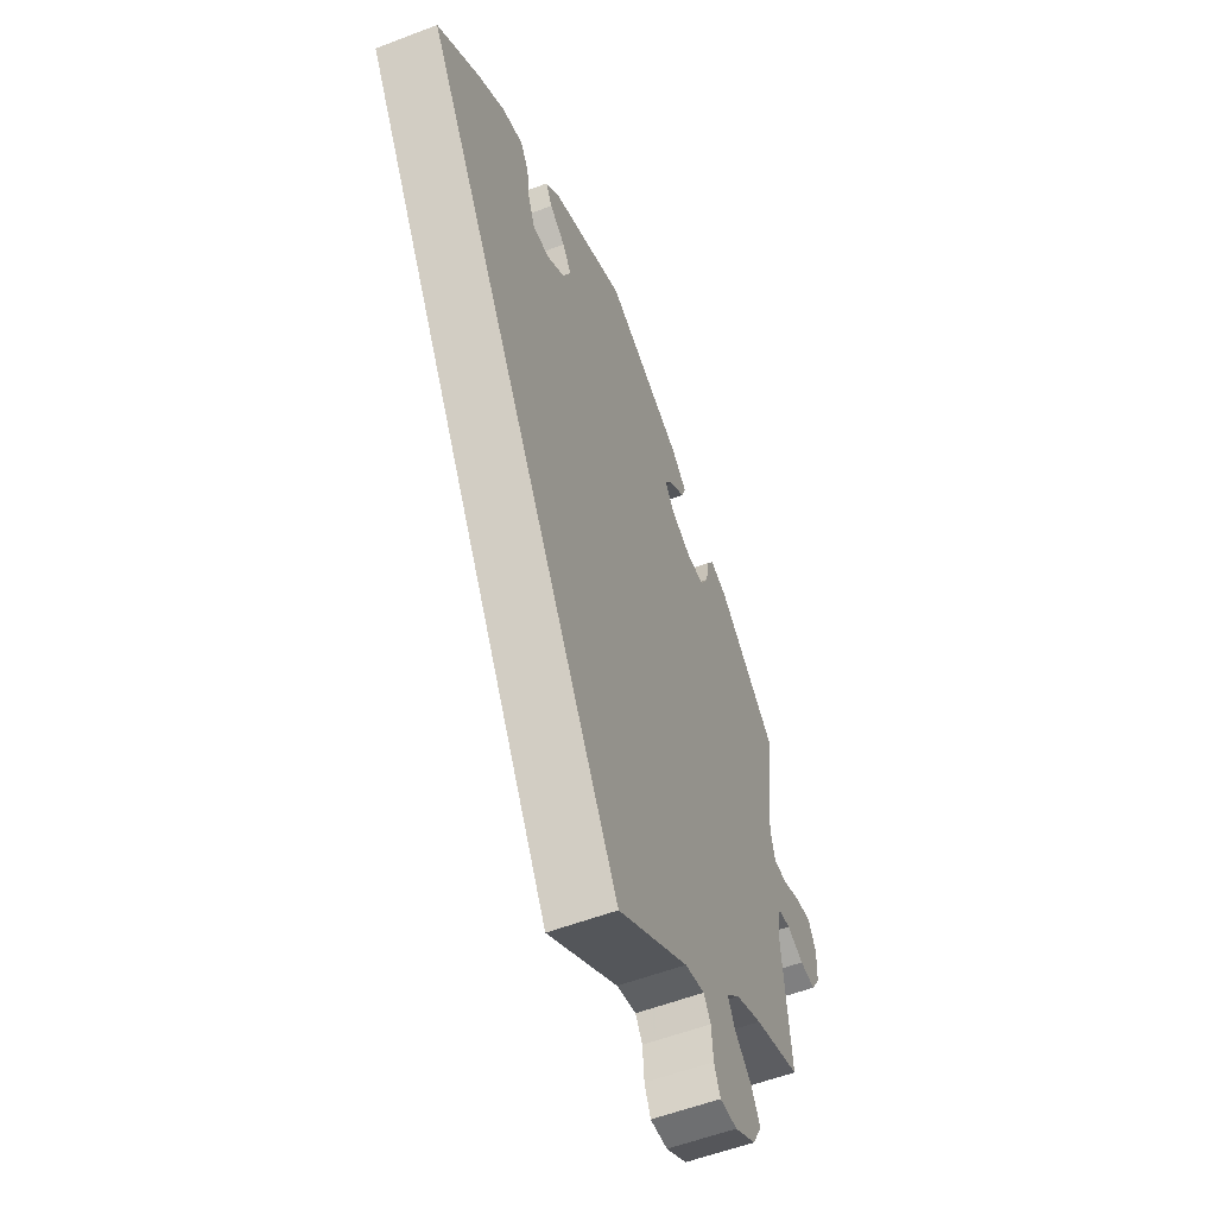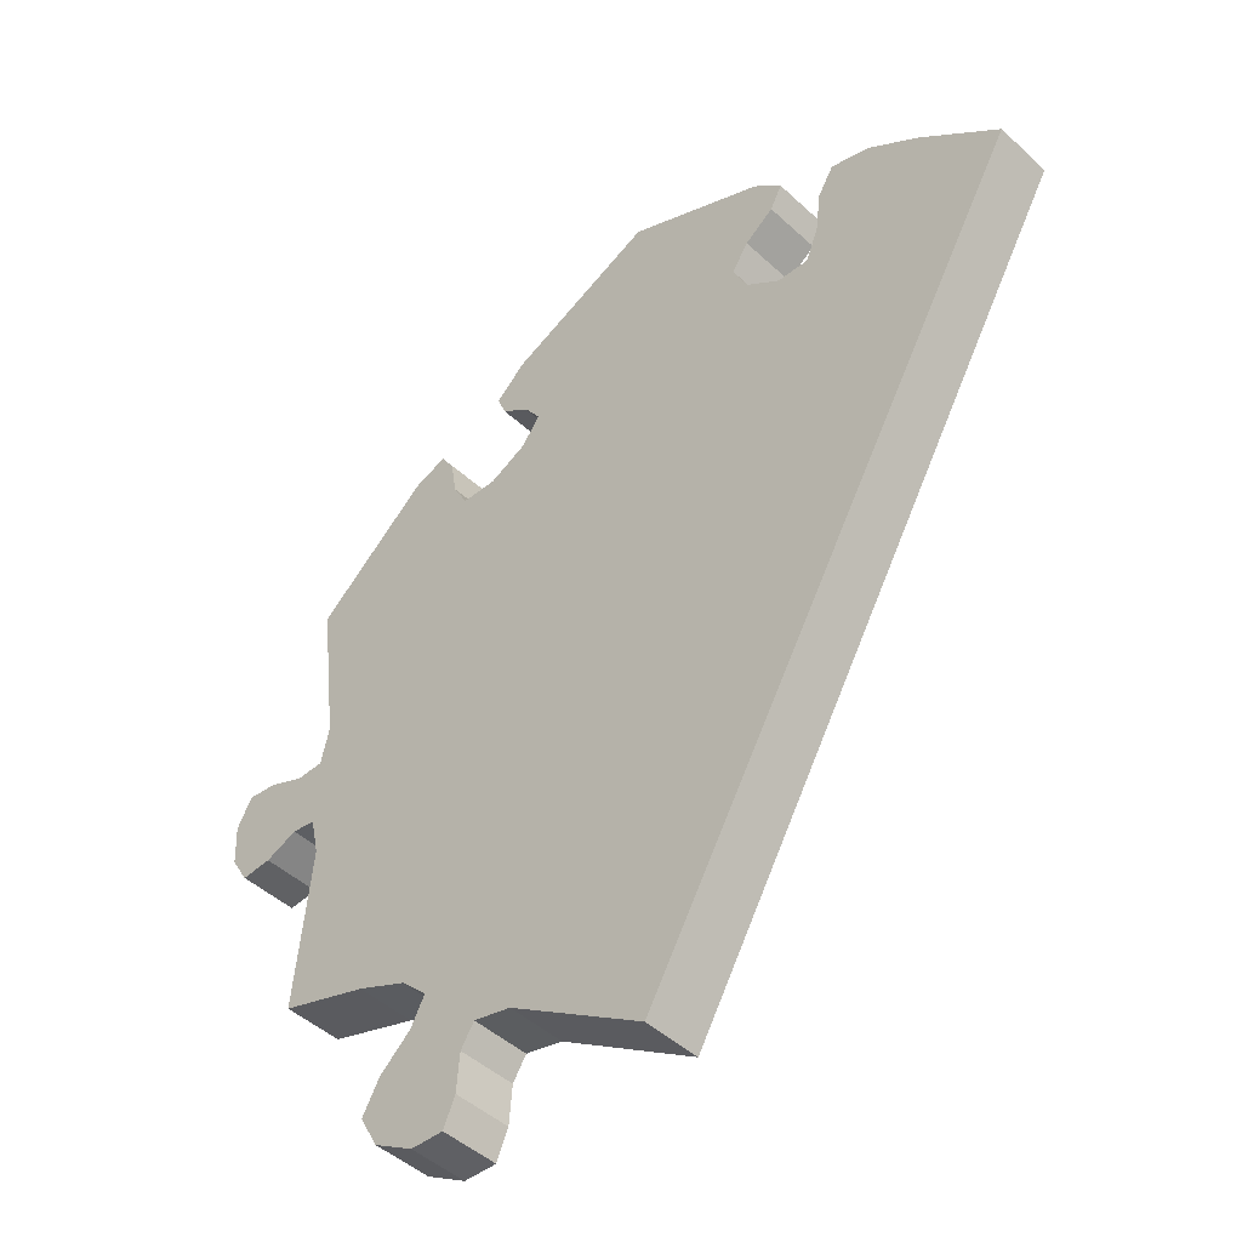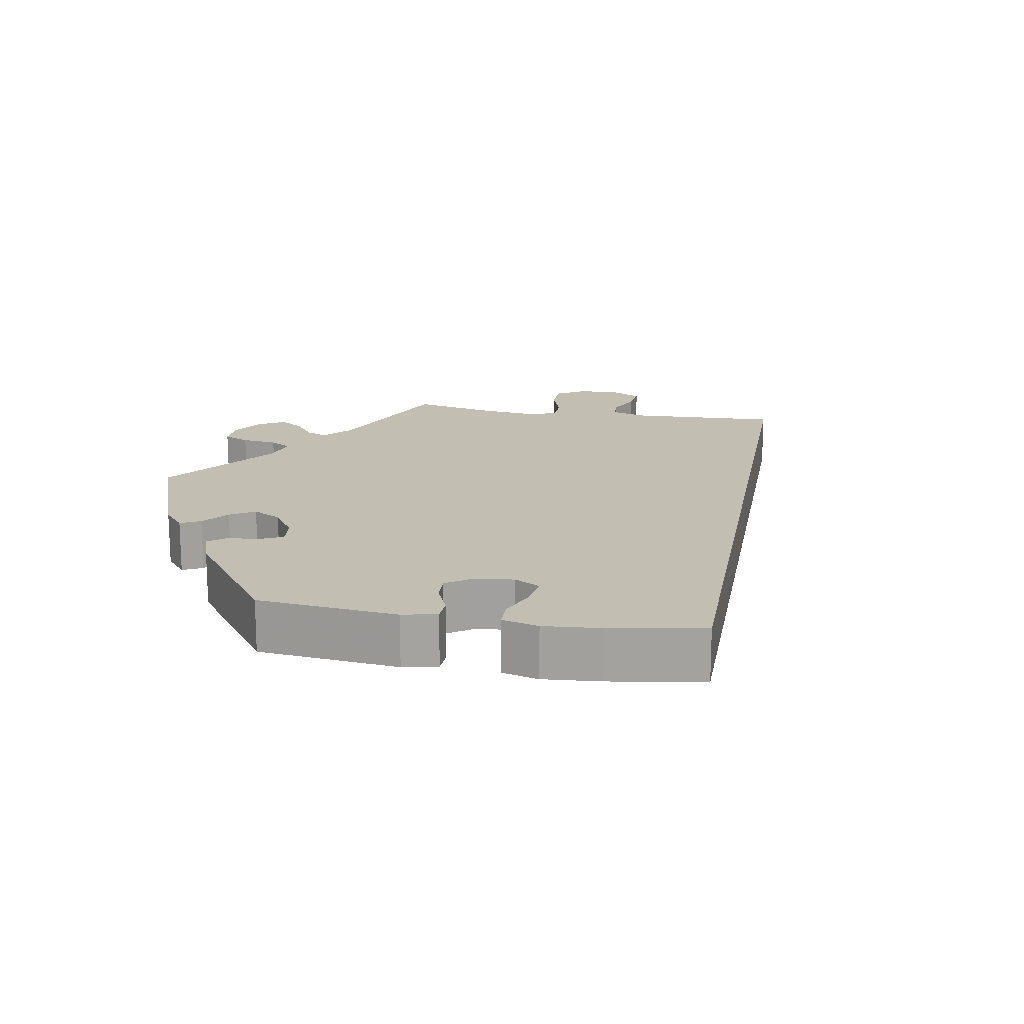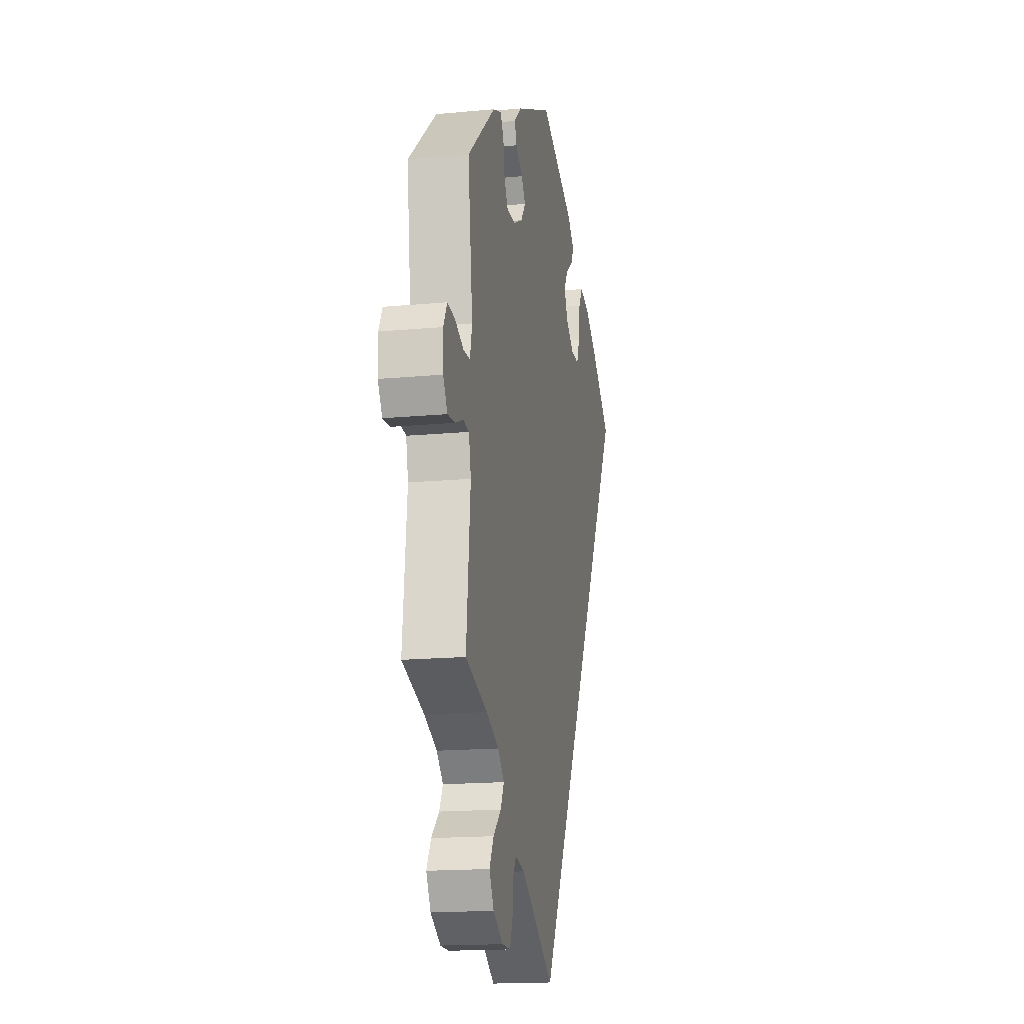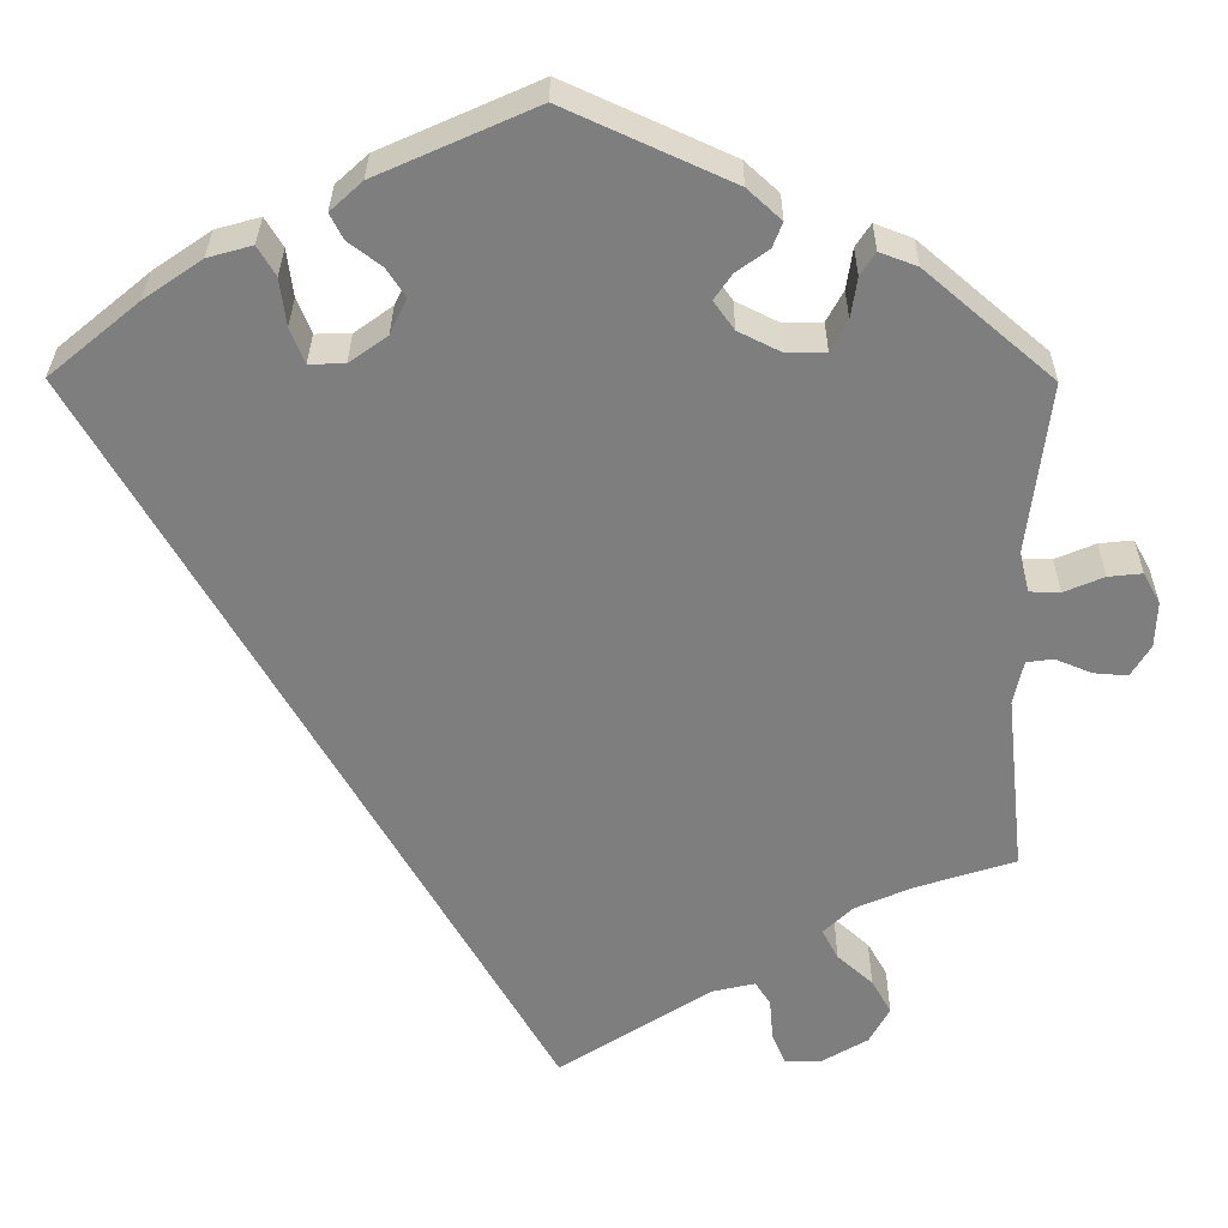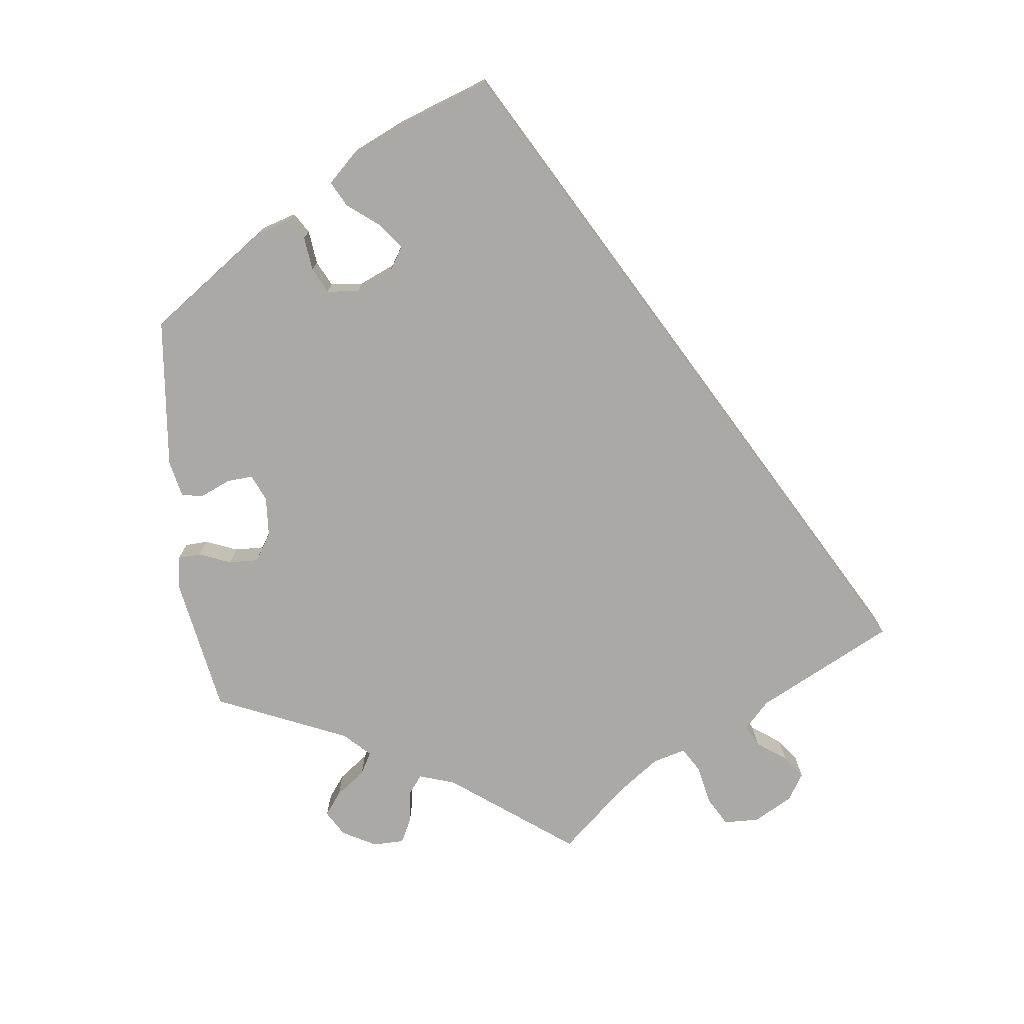
<metadata>
{"format":"obj","ext":"obj","renderer":"f3d","projection":"perspective","resolution":1024,"background":"white","views":[{"elev":-55.8,"azim":111.9,"up":"+Z"},{"elev":-45.9,"azim":43.4,"up":"+Z"},{"elev":17.5,"azim":40.1,"up":"+Y"},{"elev":-16.5,"azim":-79.1,"up":"+Z"},{"elev":30.5,"azim":-179.6,"up":"+Z"},{"elev":-75.3,"azim":66.3,"up":"+Y"}]}
</metadata>
<code>
v 0 0.07 -0.578
v -0.172 0.07 -0.468
v -0.22 0.07 -0.457
v -0.237 0.07 -0.484
v -0.241 0.07 -0.532
v -0.256 0.07 -0.567
v -0.298 0.07 -0.566
v -0.349 0.07 -0.536
v -0.372 0.07 -0.494
v -0.35 0.07 -0.455
v -0.31 0.07 -0.419
v -0.292 0.07 -0.385
v -0.325 0.07 -0.353
v -0.389 0.07 -0.325
v -0.501 0.07 -0.289
v -0.48 0.07 -0.086
v -0.491 0.07 -0.036
v -0.521 0.07 -0.032
v -0.562 0.07 -0.049
v -0.6 0.07 -0.052
v -0.622 0.07 -0.016
v -0.624 0.07 0.036
v -0.605 0.07 0.071
v -0.567 0.07 0.067
v -0.522 0.07 0.048
v -0.488 0.07 0.049
v -0.477 0.07 0.095
v -0.501 0.07 0.288
v -0.358 0.07 0.411
v -0.316 0.07 0.427
v -0.299 0.07 0.401
v -0.292 0.07 0.355
v -0.273 0.07 0.32
v -0.229 0.07 0.319
v -0.181 0.07 0.343
v -0.158 0.07 0.375
v -0.178 0.07 0.404
v -0.214 0.07 0.43
v -0.225 0.07 0.458
v -0.187 0.07 0.493
v -0.001 0.07 0.578
v 0.176 0.07 0.499
v 0.212 0.07 0.466
v 0.197 0.07 0.437
v 0.16 0.07 0.409
v 0.139 0.07 0.377
v 0.158 0.07 0.337
v 0.201 0.07 0.306
v 0.241 0.07 0.305
v 0.257 0.07 0.345
v 0.264 0.07 0.399
v 0.284 0.07 0.432
v 0.334 0.07 0.418
v 0.399 0.07 0.373
v 0.5 0.07 0.289
v 0 0 -0.578
v -0.172 0 -0.468
v -0.22 0 -0.457
v -0.237 0 -0.484
v -0.241 0 -0.532
v -0.256 0 -0.567
v -0.298 0 -0.566
v -0.349 0 -0.536
v -0.372 0 -0.494
v -0.35 0 -0.455
v -0.31 0 -0.419
v -0.292 0 -0.385
v -0.325 0 -0.353
v -0.389 0 -0.325
v -0.501 0 -0.289
v -0.48 0 -0.086
v -0.491 0 -0.036
v -0.521 0 -0.032
v -0.562 0 -0.049
v -0.6 0 -0.052
v -0.622 0 -0.016
v -0.624 0 0.036
v -0.605 0 0.071
v -0.567 0 0.067
v -0.522 0 0.048
v -0.488 0 0.049
v -0.477 0 0.095
v -0.501 0 0.288
v -0.358 0 0.411
v -0.316 0 0.427
v -0.299 0 0.401
v -0.292 0 0.355
v -0.273 0 0.32
v -0.229 0 0.319
v -0.181 0 0.343
v -0.158 0 0.375
v -0.178 0 0.404
v -0.214 0 0.43
v -0.225 0 0.458
v -0.187 0 0.493
v -0.001 0 0.578
v 0.176 0 0.499
v 0.212 0 0.466
v 0.197 0 0.437
v 0.16 0 0.409
v 0.139 0 0.377
v 0.158 0 0.337
v 0.201 0 0.306
v 0.241 0 0.305
v 0.257 0 0.345
v 0.264 0 0.399
v 0.284 0 0.432
v 0.334 0 0.418
v 0.399 0 0.373
v 0.5 0 0.289
f 54 55 1 2
f 53 54 2 3
f 50 51 52 53
f 49 50 53
f 49 53 3
f 48 49 3 4
f 47 48 4
f 46 47 4
f 42 43 44 45
f 42 45 46
f 41 42 46 4
f 37 38 39 40
f 36 37 40 41
f 35 36 41 4
f 29 30 31 32
f 27 28 29 32
f 26 27 32 33
f 22 23 24 25
f 22 25 26
f 21 22 26
f 18 19 20 21
f 17 18 21 26
f 16 17 26 33
f 14 15 16 33
f 8 9 10 11
f 8 11 12
f 7 8 12
f 6 7 12
f 5 6 12
f 34 35 4 5
f 13 14 33 34
f 12 13 34
f 5 12 34
f 57 56 110 109
f 58 57 109 108
f 108 107 106 105
f 108 105 104
f 58 108 104
f 59 58 104 103
f 59 103 102
f 59 102 101
f 100 99 98 97
f 101 100 97
f 59 101 97 96
f 95 94 93 92
f 96 95 92 91
f 59 96 91 90
f 87 86 85 84
f 87 84 83 82
f 88 87 82 81
f 80 79 78 77
f 81 80 77
f 81 77 76
f 76 75 74 73
f 81 76 73 72
f 88 81 72 71
f 88 71 70 69
f 66 65 64 63
f 67 66 63
f 67 63 62
f 67 62 61
f 67 61 60
f 60 59 90 89
f 89 88 69 68
f 89 68 67
f 89 67 60
f 1 56 57 2
f 2 57 58 3
f 3 58 59 4
f 4 59 60 5
f 5 60 61 6
f 6 61 62 7
f 7 62 63 8
f 8 63 64 9
f 9 64 65 10
f 10 65 66 11
f 11 66 67 12
f 12 67 68 13
f 13 68 69 14
f 14 69 70 15
f 15 70 71 16
f 16 71 72 17
f 17 72 73 18
f 18 73 74 19
f 19 74 75 20
f 20 75 76 21
f 21 76 77 22
f 22 77 78 23
f 23 78 79 24
f 24 79 80 25
f 25 80 81 26
f 26 81 82 27
f 27 82 83 28
f 28 83 84 29
f 29 84 85 30
f 30 85 86 31
f 31 86 87 32
f 32 87 88 33
f 33 88 89 34
f 34 89 90 35
f 35 90 91 36
f 36 91 92 37
f 37 92 93 38
f 38 93 94 39
f 39 94 95 40
f 40 95 96 41
f 41 96 97 42
f 42 97 98 43
f 43 98 99 44
f 44 99 100 45
f 45 100 101 46
f 46 101 102 47
f 47 102 103 48
f 48 103 104 49
f 49 104 105 50
f 50 105 106 51
f 51 106 107 52
f 52 107 108 53
f 53 108 109 54
f 54 109 110 55
f 55 110 56 1

</code>
